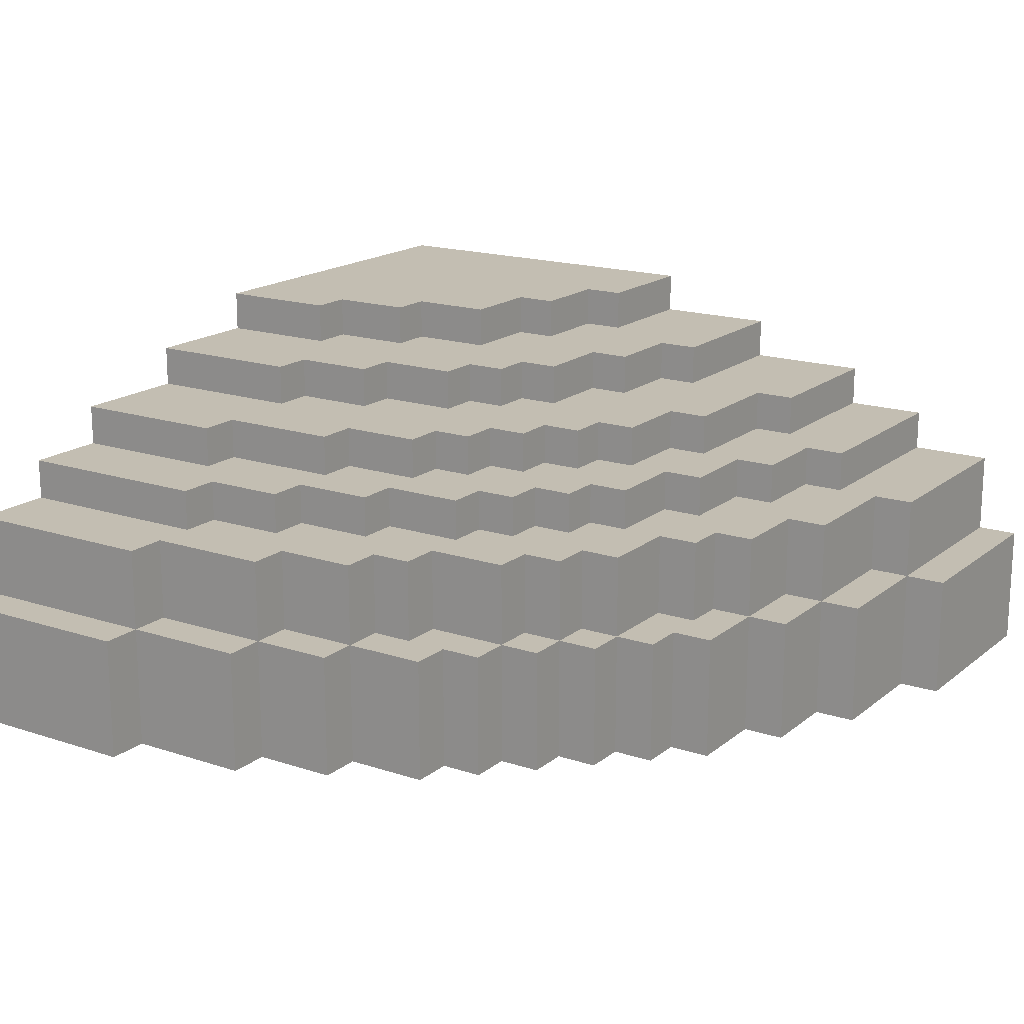
<metadata>
{"format":"obj","ext":"obj","renderer":"f3d","projection":"perspective","resolution":1024,"background":"white","views":[{"elev":17.3,"azim":33.4,"up":"+Y"}]}
</metadata>
<code>
o
v 38.4 0 23.1
v 37.9 0 23.1
v 38.4 0.3 23.1
v 37.9 0.3 23.1
v 38.7 0 23
v 38.4 0 23
v 38.7 0.3 23
v 38.4 0.3 23
v 37.9 0.3 23
v 38.4 0.5 23
v 37.9 0.5 23
v 38.9 0 22.9
v 38.7 0 22.9
v 38.9 0.3 22.9
v 38.7 0.3 22.9
v 38.4 0.3 22.9
v 38.7 0.5 22.9
v 38.4 0.5 22.9
v 39.1 0 22.8
v 38.9 0 22.8
v 39.1 0.3 22.8
v 38.9 0.3 22.8
v 38.7 0.3 22.8
v 38.9 0.5 22.8
v 38.7 0.5 22.8
v 38.4 0.5 22.8
v 37.9 0.5 22.8
v 38.4 0.6 22.8
v 37.9 0.6 22.8
v 39.2 0 22.7
v 39.1 0 22.7
v 39.2 0.3 22.7
v 39.1 0.3 22.7
v 39 0.3 22.7
v 38.9 0.3 22.7
v 39 0.5 22.7
v 38.9 0.5 22.7
v 38.6 0.5 22.7
v 38.4 0.5 22.7
v 38.6 0.6 22.7
v 38.4 0.6 22.7
v 39.3 0 22.6
v 39.2 0 22.6
v 39.3 0.3 22.6
v 39.2 0.3 22.6
v 39 0.3 22.6
v 39.2 0.5 22.6
v 39 0.5 22.6
v 38.8 0.5 22.6
v 38.6 0.5 22.6
v 38.8 0.6 22.6
v 38.6 0.6 22.6
v 38.3 0.6 22.6
v 37.9 0.6 22.6
v 38.3 0.7 22.6
v 37.9 0.7 22.6
v 39.4 0 22.5
v 39.3 0 22.5
v 39.4 0.3 22.5
v 39.3 0.3 22.5
v 39.2 0.3 22.5
v 39.3 0.5 22.5
v 39.2 0.5 22.5
v 39 0.5 22.5
v 38.8 0.5 22.5
v 39 0.6 22.5
v 38.8 0.6 22.5
v 38.6 0.6 22.5
v 38.3 0.6 22.5
v 38.6 0.7 22.5
v 38.3 0.7 22.5
v 39.5 0 22.4
v 39.4 0 22.4
v 39.5 0.3 22.4
v 39.4 0.3 22.4
v 39.3 0.3 22.4
v 39.4 0.5 22.4
v 39.3 0.5 22.4
v 39.1 0.5 22.4
v 39 0.5 22.4
v 39.1 0.6 22.4
v 39 0.6 22.4
v 38.8 0.6 22.4
v 38.6 0.6 22.4
v 38.8 0.7 22.4
v 38.6 0.7 22.4
v 39.6 0 22.3
v 39.5 0 22.3
v 39.6 0.3 22.3
v 39.5 0.3 22.3
v 39.2 0.5 22.3
v 39.1 0.5 22.3
v 39.2 0.6 22.3
v 39.1 0.6 22.3
v 38.9 0.6 22.3
v 38.8 0.6 22.3
v 38.9 0.7 22.3
v 38.8 0.7 22.3
v 38.3 0.7 22.3
v 37.9 0.7 22.3
v 38.3 0.8 22.3
v 37.9 0.8 22.3
v 39.5 0.3 22.2
v 39.4 0.3 22.2
v 39.5 0.5 22.2
v 39.4 0.5 22.2
v 39.3 0.5 22.2
v 39.2 0.5 22.2
v 39.3 0.6 22.2
v 39.2 0.6 22.2
v 39 0.6 22.2
v 38.9 0.6 22.2
v 39 0.7 22.2
v 38.9 0.7 22.2
v 38.5 0.7 22.2
v 38.3 0.7 22.2
v 38.5 0.8 22.2
v 38.3 0.8 22.2
v 39.7 0 22.1
v 39.6 0 22.1
v 39.7 0.3 22.1
v 39.6 0.3 22.1
v 39.5 0.3 22.1
v 39.6 0.5 22.1
v 39.5 0.5 22.1
v 39.1 0.6 22.1
v 39 0.6 22.1
v 39.1 0.7 22.1
v 39 0.7 22.1
v 38.7 0.7 22.1
v 38.5 0.7 22.1
v 38.7 0.8 22.1
v 38.5 0.8 22.1
v 39.4 0.5 22
v 39.3 0.5 22
v 39.4 0.6 22
v 39.3 0.6 22
v 39.2 0.6 22
v 39.1 0.6 22
v 39.2 0.7 22
v 39.1 0.7 22
v 38.8 0.7 22
v 38.7 0.7 22
v 38.8 0.8 22
v 38.7 0.8 22
v 38.2 0.8 22
v 37.9 0.8 22
v 38.2 0.9 22
v 37.9 0.9 22
v 39.8 0 21.9
v 39.7 0 21.9
v 39.8 0.3 21.9
v 39.7 0.3 21.9
v 39.6 0.3 21.9
v 39.7 0.5 21.9
v 39.6 0.5 21.9
v 38.9 0.7 21.9
v 38.8 0.7 21.9
v 38.9 0.8 21.9
v 38.8 0.8 21.9
v 38.4 0.8 21.9
v 38.2 0.8 21.9
v 38.4 0.9 21.9
v 38.2 0.9 21.9
v 39.5 0.5 21.8
v 39.4 0.5 21.8
v 39.5 0.6 21.8
v 39.4 0.6 21.8
v 39.3 0.6 21.8
v 39.2 0.6 21.8
v 39.3 0.7 21.8
v 39.2 0.7 21.8
v 38.6 0.8 21.8
v 38.4 0.8 21.8
v 38.6 0.9 21.8
v 38.4 0.9 21.8
v 39 0.7 21.7
v 38.9 0.7 21.7
v 39 0.8 21.7
v 38.9 0.8 21.7
v 39.9 0 21.6
v 39.8 0 21.6
v 39.9 0.3 21.6
v 39.8 0.3 21.6
v 39.7 0.3 21.6
v 39.8 0.5 21.6
v 39.7 0.5 21.6
v 39.6 0.5 21.6
v 39.5 0.5 21.6
v 39.6 0.6 21.6
v 39.5 0.6 21.6
v 38.7 0.8 21.6
v 38.6 0.8 21.6
v 38.7 0.9 21.6
v 38.6 0.9 21.6
v 39.4 0.6 21.5
v 39.3 0.6 21.5
v 39.4 0.7 21.5
v 39.3 0.7 21.5
v 39.1 0.7 21.5
v 39 0.7 21.5
v 39.1 0.8 21.5
v 39 0.8 21.5
v 38.8 0.8 21.4
v 38.7 0.8 21.4
v 38.8 0.9 21.4
v 38.7 0.9 21.4
v 39.9 0 21.1
v 37.9 0 21.1
v 39.9 0.3 21.1
v 39.8 0.3 21.1
v 39.8 0.5 21.1
v 39.6 0.5 21.1
v 39.6 0.6 21.1
v 39.4 0.6 21.1
v 39.4 0.7 21.1
v 39.1 0.7 21.1
v 39.1 0.8 21.1
v 38.8 0.8 21.1
v 38.8 0.9 21.1
v 37.9 0.9 21.1
v 39.9 0 21.6
v 39.9 0.3 21.6
v 39.9 0 21.1
v 39.9 0.3 21.1
v 39.8 0 21.9
v 39.8 0.3 21.9
v 39.8 0 21.6
v 39.8 0.3 21.6
v 39.8 0.5 21.6
v 39.8 0.3 21.1
v 39.8 0.5 21.1
v 39.7 0 22.1
v 39.7 0.3 22.1
v 39.7 0 21.9
v 39.7 0.3 21.9
v 39.7 0.5 21.9
v 39.7 0.3 21.6
v 39.7 0.5 21.6
v 39.6 0 22.3
v 39.6 0.3 22.3
v 39.6 0 22.1
v 39.6 0.3 22.1
v 39.6 0.5 22.1
v 39.6 0.3 21.9
v 39.6 0.5 21.9
v 39.6 0.5 21.6
v 39.6 0.6 21.6
v 39.6 0.5 21.1
v 39.6 0.6 21.1
v 39.5 0 22.4
v 39.5 0.3 22.4
v 39.5 0 22.3
v 39.5 0.3 22.3
v 39.5 0.3 22.2
v 39.5 0.5 22.2
v 39.5 0.3 22.1
v 39.5 0.5 22.1
v 39.5 0.5 21.8
v 39.5 0.6 21.8
v 39.5 0.5 21.6
v 39.5 0.6 21.6
v 39.4 0 22.5
v 39.4 0.3 22.5
v 39.4 0 22.4
v 39.4 0.3 22.4
v 39.4 0.5 22.4
v 39.4 0.3 22.2
v 39.4 0.5 22.2
v 39.4 0.5 22
v 39.4 0.6 22
v 39.4 0.5 21.8
v 39.4 0.6 21.8
v 39.4 0.6 21.5
v 39.4 0.7 21.5
v 39.4 0.6 21.1
v 39.4 0.7 21.1
v 39.3 0 22.6
v 39.3 0.3 22.6
v 39.3 0 22.5
v 39.3 0.3 22.5
v 39.3 0.5 22.5
v 39.3 0.3 22.4
v 39.3 0.5 22.4
v 39.3 0.5 22.2
v 39.3 0.6 22.2
v 39.3 0.5 22
v 39.3 0.6 22
v 39.3 0.6 21.8
v 39.3 0.7 21.8
v 39.3 0.6 21.5
v 39.3 0.7 21.5
v 39.2 0 22.7
v 39.2 0.3 22.7
v 39.2 0 22.6
v 39.2 0.3 22.6
v 39.2 0.5 22.6
v 39.2 0.3 22.5
v 39.2 0.5 22.5
v 39.2 0.5 22.3
v 39.2 0.6 22.3
v 39.2 0.5 22.2
v 39.2 0.6 22.2
v 39.2 0.6 22
v 39.2 0.7 22
v 39.2 0.6 21.8
v 39.2 0.7 21.8
v 39.1 0 22.8
v 39.1 0.3 22.8
v 39.1 0 22.7
v 39.1 0.3 22.7
v 39.1 0.5 22.4
v 39.1 0.6 22.4
v 39.1 0.5 22.3
v 39.1 0.6 22.3
v 39.1 0.6 22.1
v 39.1 0.7 22.1
v 39.1 0.6 22
v 39.1 0.7 22
v 39.1 0.7 21.5
v 39.1 0.8 21.5
v 39.1 0.7 21.1
v 39.1 0.8 21.1
v 39 0.3 22.7
v 39 0.5 22.7
v 39 0.3 22.6
v 39 0.5 22.6
v 39 0.5 22.5
v 39 0.6 22.5
v 39 0.5 22.4
v 39 0.6 22.4
v 39 0.6 22.2
v 39 0.7 22.2
v 39 0.6 22.1
v 39 0.7 22.1
v 39 0.7 21.7
v 39 0.8 21.7
v 39 0.7 21.5
v 39 0.8 21.5
v 38.9 0 22.9
v 38.9 0.3 22.9
v 38.9 0 22.8
v 38.9 0.3 22.8
v 38.9 0.5 22.8
v 38.9 0.3 22.7
v 38.9 0.5 22.7
v 38.9 0.6 22.3
v 38.9 0.7 22.3
v 38.9 0.6 22.2
v 38.9 0.7 22.2
v 38.9 0.7 21.9
v 38.9 0.8 21.9
v 38.9 0.7 21.7
v 38.9 0.8 21.7
v 38.8 0.5 22.6
v 38.8 0.6 22.6
v 38.8 0.5 22.5
v 38.8 0.6 22.5
v 38.8 0.6 22.4
v 38.8 0.7 22.4
v 38.8 0.6 22.3
v 38.8 0.7 22.3
v 38.8 0.7 22
v 38.8 0.8 22
v 38.8 0.7 21.9
v 38.8 0.8 21.9
v 38.8 0.8 21.4
v 38.8 0.9 21.4
v 38.8 0.8 21.1
v 38.8 0.9 21.1
v 38.7 0 23
v 38.7 0.3 23
v 38.7 0 22.9
v 38.7 0.3 22.9
v 38.7 0.5 22.9
v 38.7 0.3 22.8
v 38.7 0.5 22.8
v 38.7 0.7 22.1
v 38.7 0.8 22.1
v 38.7 0.7 22
v 38.7 0.8 22
v 38.7 0.8 21.6
v 38.7 0.9 21.6
v 38.7 0.8 21.4
v 38.7 0.9 21.4
v 38.6 0.5 22.7
v 38.6 0.6 22.7
v 38.6 0.5 22.6
v 38.6 0.6 22.6
v 38.6 0.6 22.5
v 38.6 0.7 22.5
v 38.6 0.6 22.4
v 38.6 0.7 22.4
v 38.6 0.8 21.8
v 38.6 0.9 21.8
v 38.6 0.8 21.6
v 38.6 0.9 21.6
v 38.5 0.7 22.2
v 38.5 0.8 22.2
v 38.5 0.7 22.1
v 38.5 0.8 22.1
v 38.4 0 23.1
v 38.4 0.3 23.1
v 38.4 0 23
v 38.4 0.3 23
v 38.4 0.5 23
v 38.4 0.3 22.9
v 38.4 0.5 22.9
v 38.4 0.5 22.8
v 38.4 0.6 22.8
v 38.4 0.5 22.7
v 38.4 0.6 22.7
v 38.4 0.8 21.9
v 38.4 0.9 21.9
v 38.4 0.8 21.8
v 38.4 0.9 21.8
v 38.3 0.6 22.6
v 38.3 0.7 22.6
v 38.3 0.6 22.5
v 38.3 0.7 22.5
v 38.3 0.7 22.3
v 38.3 0.8 22.3
v 38.3 0.7 22.2
v 38.3 0.8 22.2
v 38.2 0.8 22
v 38.2 0.9 22
v 38.2 0.8 21.9
v 38.2 0.9 21.9
v 37.9 0 23.1
v 37.9 0.3 23.1
v 37.9 0.3 23
v 37.9 0.5 23
v 37.9 0.5 22.8
v 37.9 0.6 22.8
v 37.9 0.6 22.6
v 37.9 0.7 22.6
v 37.9 0.7 22.3
v 37.9 0.8 22.3
v 37.9 0.8 22
v 37.9 0.9 22
v 37.9 0 21.1
v 37.9 0.9 21.1
v 39.9 0 21.6
v 39.9 0 21.1
v 39.8 0 21.9
v 39.8 0 21.6
v 39.7 0 22.1
v 39.7 0 21.9
v 39.6 0 22.3
v 39.6 0 22.1
v 39.5 0 22.4
v 39.5 0 22.3
v 39.4 0 22.5
v 39.4 0 22.4
v 39.3 0 22.6
v 39.3 0 22.5
v 39.2 0 22.7
v 39.2 0 22.6
v 39.1 0 22.8
v 39.1 0 22.7
v 38.9 0 22.9
v 38.9 0 22.8
v 38.7 0 23
v 38.7 0 22.9
v 38.4 0 23.1
v 38.4 0 23
v 37.9 0 23.1
v 37.9 0 21.1
v 39.9 0.3 21.6
v 39.9 0.3 21.1
v 39.8 0.3 21.9
v 39.8 0.3 21.6
v 39.8 0.3 21.1
v 39.7 0.3 22.1
v 39.7 0.3 21.9
v 39.7 0.3 21.6
v 39.6 0.3 22.3
v 39.6 0.3 22.1
v 39.6 0.3 21.9
v 39.5 0.3 22.4
v 39.5 0.3 22.3
v 39.5 0.3 22.2
v 39.5 0.3 22.1
v 39.4 0.3 22.5
v 39.4 0.3 22.4
v 39.4 0.3 22.2
v 39.3 0.3 22.6
v 39.3 0.3 22.5
v 39.3 0.3 22.4
v 39.2 0.3 22.7
v 39.2 0.3 22.6
v 39.2 0.3 22.5
v 39.1 0.3 22.8
v 39.1 0.3 22.7
v 39 0.3 22.7
v 39 0.3 22.6
v 38.9 0.3 22.9
v 38.9 0.3 22.8
v 38.9 0.3 22.7
v 38.7 0.3 23
v 38.7 0.3 22.9
v 38.7 0.3 22.8
v 38.4 0.3 23.1
v 38.4 0.3 23
v 38.4 0.3 22.9
v 37.9 0.3 23.1
v 37.9 0.3 23
v 39.8 0.5 21.6
v 39.8 0.5 21.1
v 39.7 0.5 21.9
v 39.7 0.5 21.6
v 39.6 0.5 22.1
v 39.6 0.5 21.9
v 39.6 0.5 21.6
v 39.6 0.5 21.1
v 39.5 0.5 22.2
v 39.5 0.5 22.1
v 39.5 0.5 21.8
v 39.5 0.5 21.6
v 39.4 0.5 22.4
v 39.4 0.5 22.2
v 39.4 0.5 22
v 39.4 0.5 21.8
v 39.3 0.5 22.5
v 39.3 0.5 22.4
v 39.3 0.5 22.2
v 39.3 0.5 22
v 39.2 0.5 22.6
v 39.2 0.5 22.5
v 39.2 0.5 22.3
v 39.2 0.5 22.2
v 39.1 0.5 22.4
v 39.1 0.5 22.3
v 39 0.5 22.7
v 39 0.5 22.6
v 39 0.5 22.5
v 39 0.5 22.4
v 38.9 0.5 22.8
v 38.9 0.5 22.7
v 38.8 0.5 22.6
v 38.8 0.5 22.5
v 38.7 0.5 22.9
v 38.7 0.5 22.8
v 38.6 0.5 22.7
v 38.6 0.5 22.6
v 38.4 0.5 23
v 38.4 0.5 22.9
v 38.4 0.5 22.8
v 38.4 0.5 22.7
v 37.9 0.5 23
v 37.9 0.5 22.8
v 39.6 0.6 21.6
v 39.6 0.6 21.1
v 39.5 0.6 21.8
v 39.5 0.6 21.6
v 39.4 0.6 22
v 39.4 0.6 21.8
v 39.4 0.6 21.5
v 39.4 0.6 21.1
v 39.3 0.6 22.2
v 39.3 0.6 22
v 39.3 0.6 21.8
v 39.3 0.6 21.5
v 39.2 0.6 22.3
v 39.2 0.6 22.2
v 39.2 0.6 22
v 39.2 0.6 21.8
v 39.1 0.6 22.4
v 39.1 0.6 22.3
v 39.1 0.6 22.1
v 39.1 0.6 22
v 39 0.6 22.5
v 39 0.6 22.4
v 39 0.6 22.2
v 39 0.6 22.1
v 38.9 0.6 22.3
v 38.9 0.6 22.2
v 38.8 0.6 22.6
v 38.8 0.6 22.5
v 38.8 0.6 22.4
v 38.8 0.6 22.3
v 38.6 0.6 22.7
v 38.6 0.6 22.6
v 38.6 0.6 22.5
v 38.6 0.6 22.4
v 38.4 0.6 22.8
v 38.4 0.6 22.7
v 38.3 0.6 22.6
v 38.3 0.6 22.5
v 37.9 0.6 22.8
v 37.9 0.6 22.6
v 39.4 0.7 21.5
v 39.4 0.7 21.1
v 39.3 0.7 21.8
v 39.3 0.7 21.5
v 39.2 0.7 22
v 39.2 0.7 21.8
v 39.1 0.7 22.1
v 39.1 0.7 22
v 39.1 0.7 21.5
v 39.1 0.7 21.1
v 39 0.7 22.2
v 39 0.7 22.1
v 39 0.7 21.7
v 39 0.7 21.5
v 38.9 0.7 22.3
v 38.9 0.7 22.2
v 38.9 0.7 21.9
v 38.9 0.7 21.7
v 38.8 0.7 22.4
v 38.8 0.7 22.3
v 38.8 0.7 22
v 38.8 0.7 21.9
v 38.7 0.7 22.1
v 38.7 0.7 22
v 38.6 0.7 22.5
v 38.6 0.7 22.4
v 38.5 0.7 22.2
v 38.5 0.7 22.1
v 38.3 0.7 22.6
v 38.3 0.7 22.5
v 38.3 0.7 22.3
v 38.3 0.7 22.2
v 37.9 0.7 22.6
v 37.9 0.7 22.3
v 39.1 0.8 21.5
v 39.1 0.8 21.1
v 39 0.8 21.7
v 39 0.8 21.5
v 38.9 0.8 21.9
v 38.9 0.8 21.7
v 38.8 0.8 22
v 38.8 0.8 21.9
v 38.8 0.8 21.4
v 38.8 0.8 21.1
v 38.7 0.8 22.1
v 38.7 0.8 22
v 38.7 0.8 21.6
v 38.7 0.8 21.4
v 38.6 0.8 21.8
v 38.6 0.8 21.6
v 38.5 0.8 22.2
v 38.5 0.8 22.1
v 38.4 0.8 21.9
v 38.4 0.8 21.8
v 38.3 0.8 22.3
v 38.3 0.8 22.2
v 38.2 0.8 22
v 38.2 0.8 21.9
v 37.9 0.8 22.3
v 37.9 0.8 22
v 38.8 0.9 21.4
v 38.8 0.9 21.1
v 38.7 0.9 21.6
v 38.7 0.9 21.4
v 38.6 0.9 21.8
v 38.6 0.9 21.6
v 38.4 0.9 21.9
v 38.4 0.9 21.8
v 38.2 0.9 22
v 38.2 0.9 21.9
v 37.9 0.9 22
v 37.9 0.9 21.1
f 3 2 1
f 4 2 3
f 7 6 5
f 8 6 7
f 10 9 8
f 11 9 10
f 14 13 12
f 15 13 14
f 17 16 15
f 18 16 17
f 21 20 19
f 22 20 21
f 24 23 22
f 25 23 24
f 28 27 26
f 29 27 28
f 32 31 30
f 33 31 32
f 36 35 34
f 37 35 36
f 40 39 38
f 41 39 40
f 44 43 42
f 45 43 44
f 47 46 45
f 48 46 47
f 51 50 49
f 52 50 51
f 55 54 53
f 56 54 55
f 59 58 57
f 60 58 59
f 62 61 60
f 63 61 62
f 66 65 64
f 67 65 66
f 70 69 68
f 71 69 70
f 74 73 72
f 75 73 74
f 77 76 75
f 78 76 77
f 81 80 79
f 82 80 81
f 85 84 83
f 86 84 85
f 89 88 87
f 90 88 89
f 93 92 91
f 94 92 93
f 97 96 95
f 98 96 97
f 101 100 99
f 102 100 101
f 105 104 103
f 106 104 105
f 109 108 107
f 110 108 109
f 113 112 111
f 114 112 113
f 117 116 115
f 118 116 117
f 121 120 119
f 122 120 121
f 124 123 122
f 125 123 124
f 128 127 126
f 129 127 128
f 132 131 130
f 133 131 132
f 136 135 134
f 137 135 136
f 140 139 138
f 141 139 140
f 144 143 142
f 145 143 144
f 148 147 146
f 149 147 148
f 152 151 150
f 153 151 152
f 155 154 153
f 156 154 155
f 159 158 157
f 160 158 159
f 163 162 161
f 164 162 163
f 167 166 165
f 168 166 167
f 171 170 169
f 172 170 171
f 175 174 173
f 176 174 175
f 179 178 177
f 180 178 179
f 183 182 181
f 184 182 183
f 186 185 184
f 187 185 186
f 190 189 188
f 191 189 190
f 194 193 192
f 195 193 194
f 198 197 196
f 199 197 198
f 202 201 200
f 203 201 202
f 206 205 204
f 207 205 206
f 208 209 210
f 210 209 211
f 211 209 212
f 212 209 213
f 213 209 214
f 214 209 215
f 215 209 216
f 216 209 217
f 217 209 218
f 218 209 219
f 219 209 220
f 220 209 221
f 224 223 222
f 225 223 224
f 228 227 226
f 229 227 228
f 231 230 229
f 232 230 231
f 235 234 233
f 236 234 235
f 238 237 236
f 239 237 238
f 242 241 240
f 243 241 242
f 245 244 243
f 246 244 245
f 249 248 247
f 250 248 249
f 253 252 251
f 254 252 253
f 257 256 255
f 258 256 257
f 261 260 259
f 262 260 261
f 265 264 263
f 266 264 265
f 268 267 266
f 269 267 268
f 272 271 270
f 273 271 272
f 276 275 274
f 277 275 276
f 280 279 278
f 281 279 280
f 283 282 281
f 284 282 283
f 287 286 285
f 288 286 287
f 291 290 289
f 292 290 291
f 295 294 293
f 296 294 295
f 298 297 296
f 299 297 298
f 302 301 300
f 303 301 302
f 306 305 304
f 307 305 306
f 310 309 308
f 311 309 310
f 314 313 312
f 315 313 314
f 318 317 316
f 319 317 318
f 322 321 320
f 323 321 322
f 326 325 324
f 327 325 326
f 330 329 328
f 331 329 330
f 334 333 332
f 335 333 334
f 338 337 336
f 339 337 338
f 342 341 340
f 343 341 342
f 345 344 343
f 346 344 345
f 349 348 347
f 350 348 349
f 353 352 351
f 354 352 353
f 357 356 355
f 358 356 357
f 361 360 359
f 362 360 361
f 365 364 363
f 366 364 365
f 369 368 367
f 370 368 369
f 373 372 371
f 374 372 373
f 376 375 374
f 377 375 376
f 380 379 378
f 381 379 380
f 384 383 382
f 385 383 384
f 388 387 386
f 389 387 388
f 392 391 390
f 393 391 392
f 396 395 394
f 397 395 396
f 400 399 398
f 401 399 400
f 404 403 402
f 405 403 404
f 407 406 405
f 408 406 407
f 411 410 409
f 412 410 411
f 415 414 413
f 416 414 415
f 419 418 417
f 420 418 419
f 423 422 421
f 424 422 423
f 427 426 425
f 428 426 427
f 429 430 431
f 431 432 433
f 433 434 435
f 435 436 437
f 437 438 439
f 429 431 441
f 439 440 441
f 437 439 441
f 435 437 441
f 433 435 441
f 431 433 441
f 441 440 442
f 446 444 443
f 448 446 445
f 450 448 447
f 452 450 449
f 454 452 451
f 456 454 453
f 458 456 455
f 460 458 457
f 462 460 459
f 464 462 461
f 466 464 463
f 467 466 465
f 468 444 446
f 468 466 467
f 468 446 448
f 468 464 466
f 468 448 450
f 468 462 464
f 468 450 452
f 468 460 462
f 468 452 454
f 468 458 460
f 468 454 456
f 468 456 458
f 469 470 472
f 472 470 473
f 471 472 475
f 475 472 476
f 474 475 478
f 478 475 479
f 477 478 481
f 481 478 482
f 482 478 483
f 480 481 485
f 481 482 485
f 485 482 486
f 484 485 488
f 488 485 489
f 487 488 491
f 491 488 492
f 490 491 494
f 494 491 495
f 493 494 495
f 495 491 496
f 493 495 498
f 498 495 499
f 497 498 501
f 501 498 502
f 500 501 504
f 504 501 505
f 503 504 506
f 506 504 507
f 508 509 511
f 510 511 513
f 511 509 514
f 513 511 514
f 514 509 515
f 512 513 517
f 513 514 517
f 517 514 518
f 518 514 519
f 516 517 521
f 517 518 521
f 521 518 522
f 522 518 523
f 520 521 525
f 521 522 525
f 525 522 526
f 526 522 527
f 524 525 529
f 525 526 529
f 529 526 530
f 530 526 531
f 528 529 532
f 529 530 532
f 532 530 533
f 528 532 535
f 535 532 536
f 536 532 537
f 534 535 539
f 535 536 539
f 539 536 540
f 538 539 540
f 540 536 541
f 538 540 543
f 543 540 544
f 542 543 544
f 544 540 545
f 542 544 547
f 547 544 548
f 548 544 549
f 546 547 550
f 547 548 550
f 550 548 551
f 552 553 555
f 554 555 557
f 555 553 558
f 557 555 558
f 558 553 559
f 556 557 561
f 557 558 561
f 561 558 562
f 562 558 563
f 560 561 565
f 561 562 565
f 565 562 566
f 566 562 567
f 564 565 569
f 565 566 569
f 569 566 570
f 570 566 571
f 568 569 573
f 569 570 573
f 573 570 574
f 574 570 575
f 572 573 576
f 573 574 576
f 576 574 577
f 572 576 579
f 579 576 580
f 580 576 581
f 578 579 583
f 579 580 583
f 583 580 584
f 584 580 585
f 582 583 587
f 583 584 587
f 587 584 588
f 586 587 588
f 588 584 589
f 586 588 590
f 590 588 591
f 592 593 595
f 594 595 597
f 596 597 599
f 595 593 600
f 597 595 600
f 599 597 600
f 600 593 601
f 598 599 603
f 599 600 603
f 603 600 604
f 604 600 605
f 602 603 607
f 603 604 607
f 607 604 608
f 608 604 609
f 606 607 611
f 607 608 611
f 611 608 612
f 612 608 613
f 610 611 614
f 611 612 614
f 614 612 615
f 610 614 617
f 617 614 618
f 616 617 618
f 618 614 619
f 616 618 621
f 621 618 622
f 622 618 623
f 620 621 624
f 621 622 624
f 624 622 625
f 626 627 629
f 628 629 631
f 630 631 633
f 629 627 634
f 631 629 634
f 633 631 634
f 634 627 635
f 632 633 637
f 633 634 637
f 637 634 638
f 638 634 639
f 636 637 640
f 637 638 640
f 640 638 641
f 636 640 643
f 643 640 644
f 642 643 644
f 644 640 645
f 642 644 647
f 647 644 648
f 646 647 648
f 648 644 649
f 646 648 650
f 650 648 651
f 652 653 655
f 654 655 657
f 656 657 659
f 658 659 661
f 660 661 662
f 655 653 663
f 662 661 663
f 657 655 663
f 661 659 663
f 659 657 663

</code>
